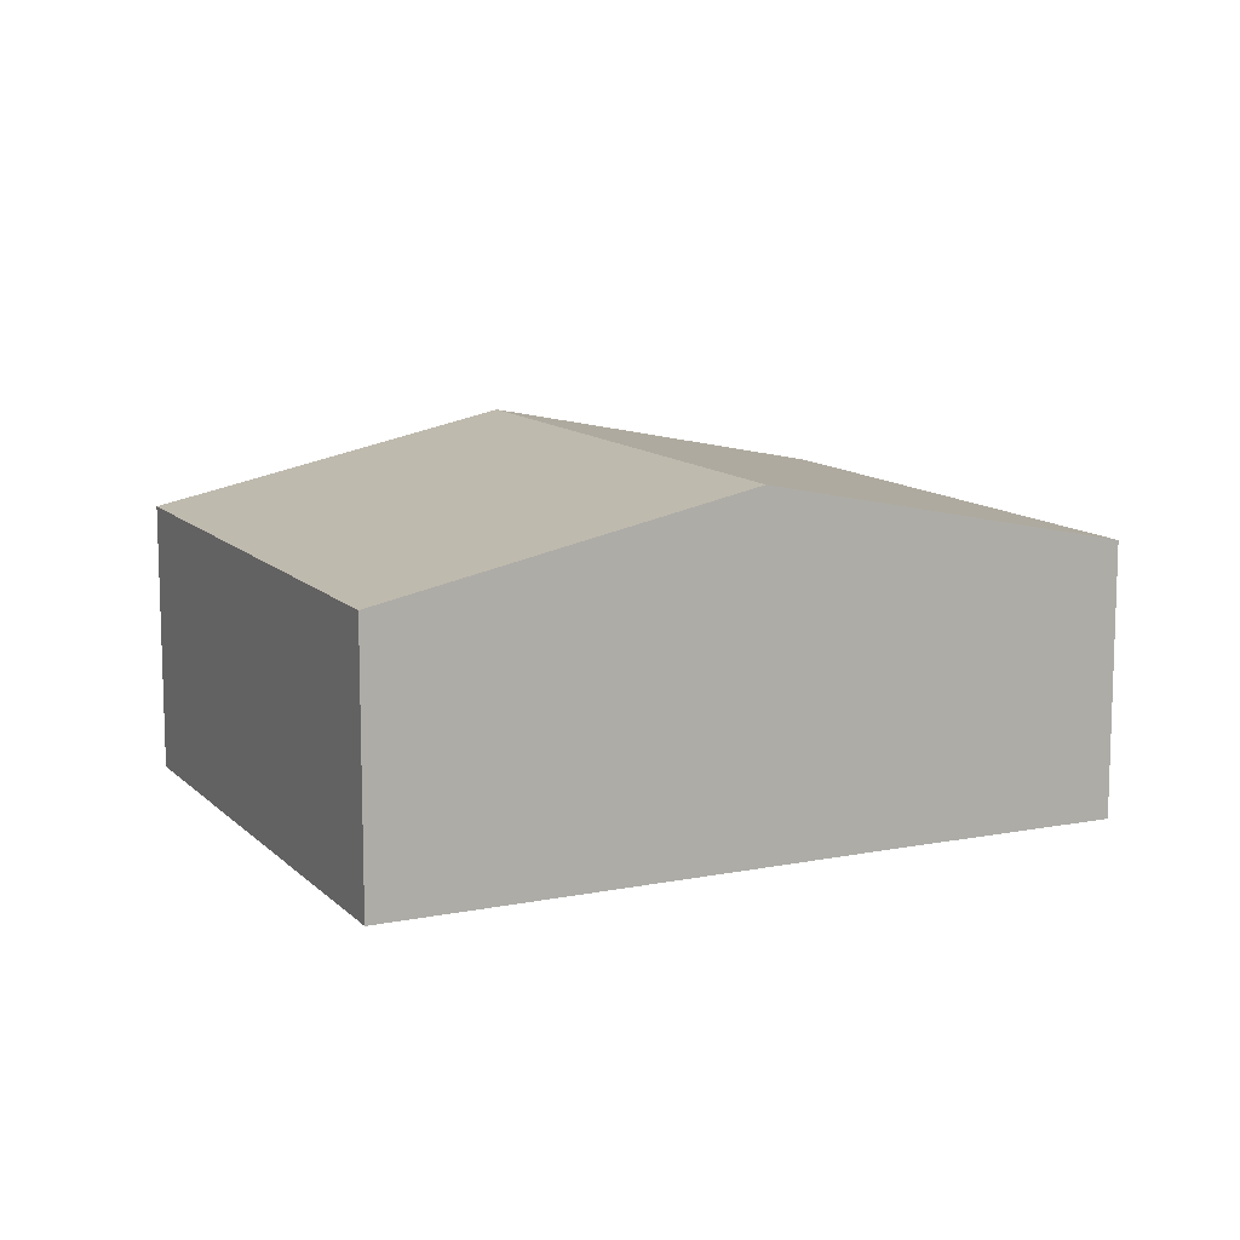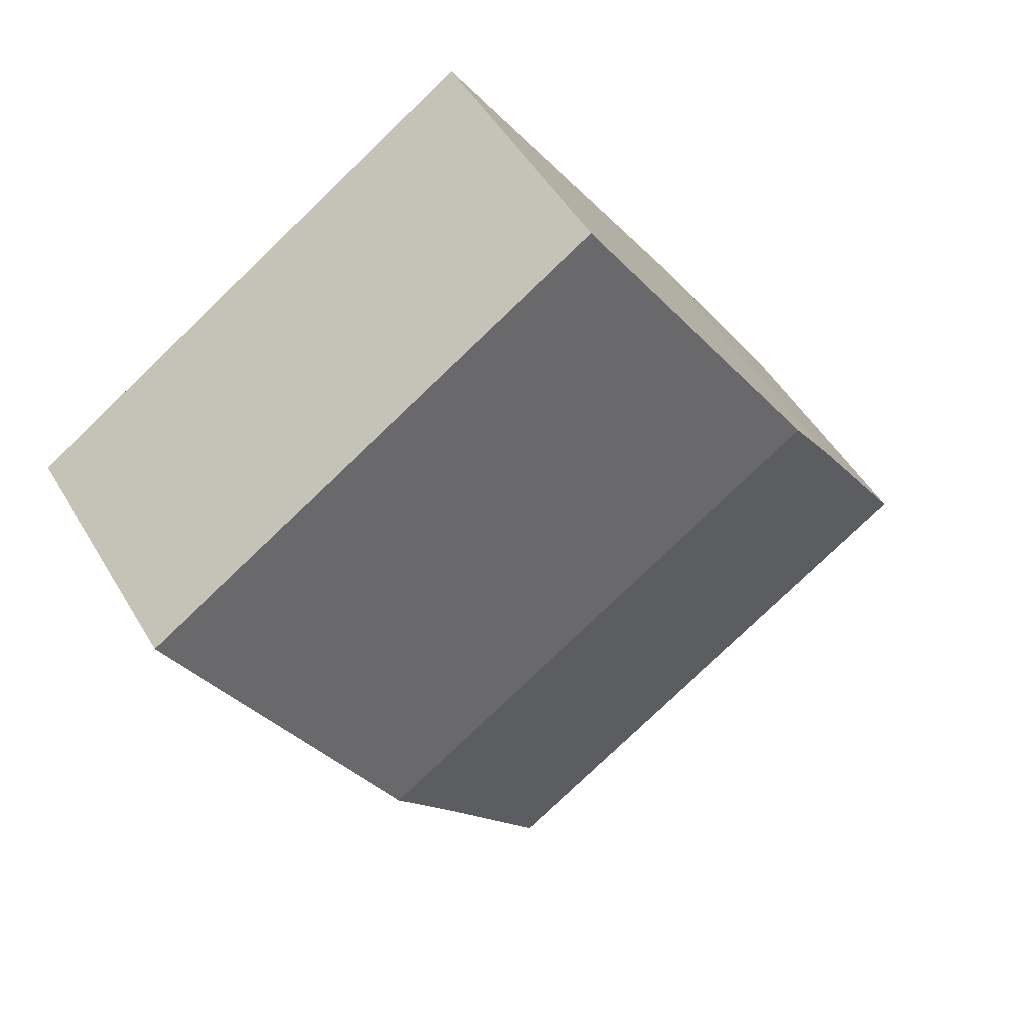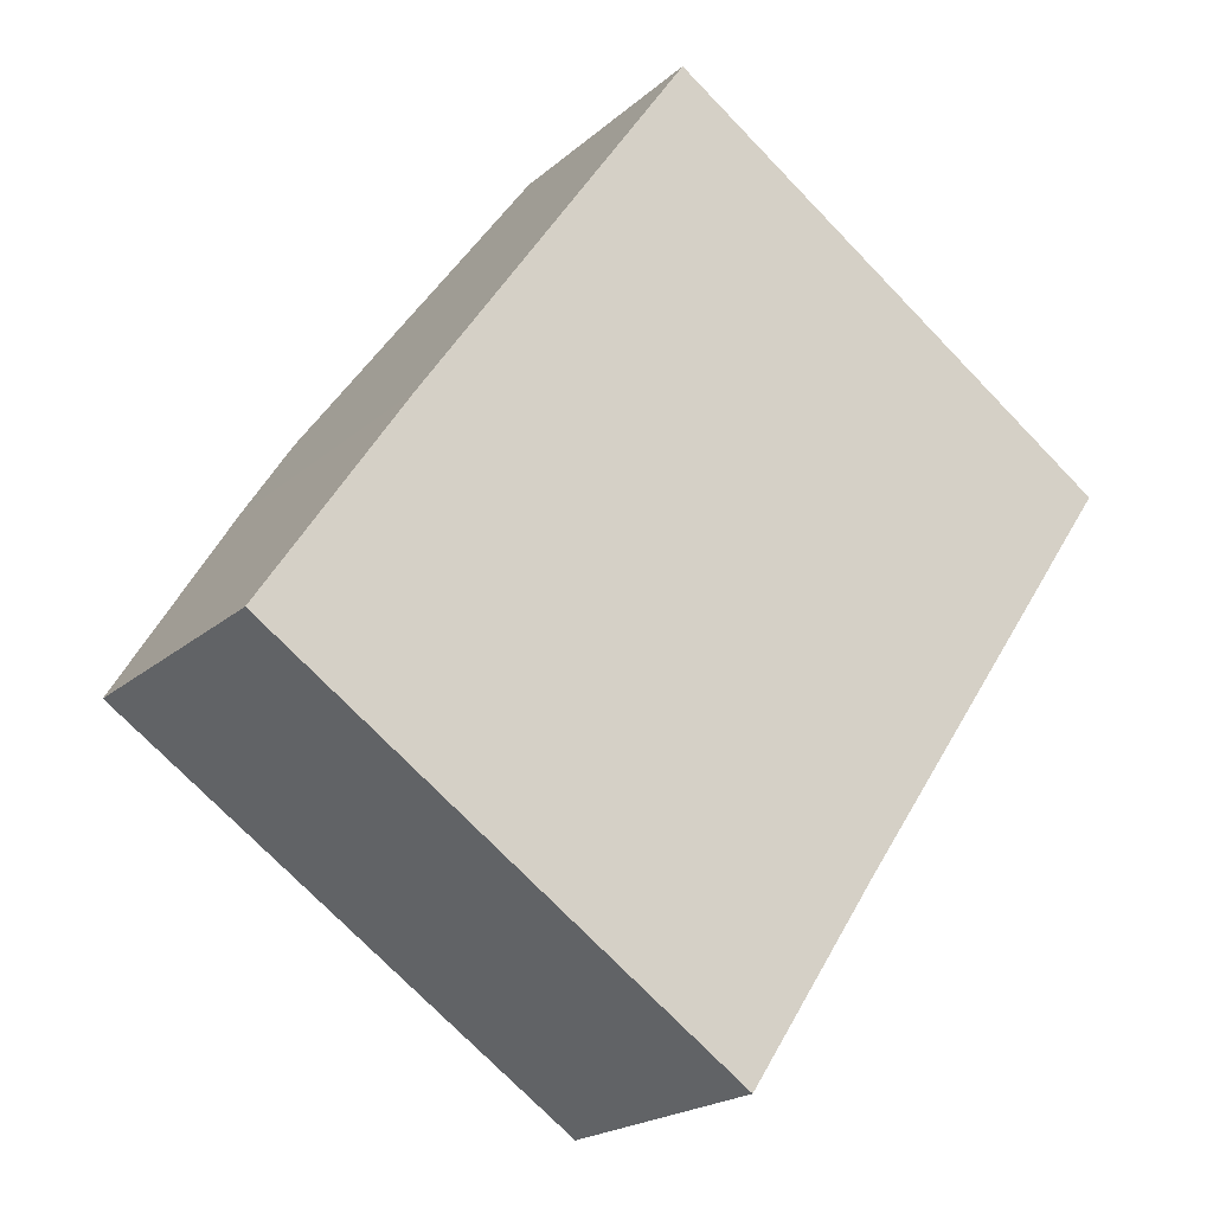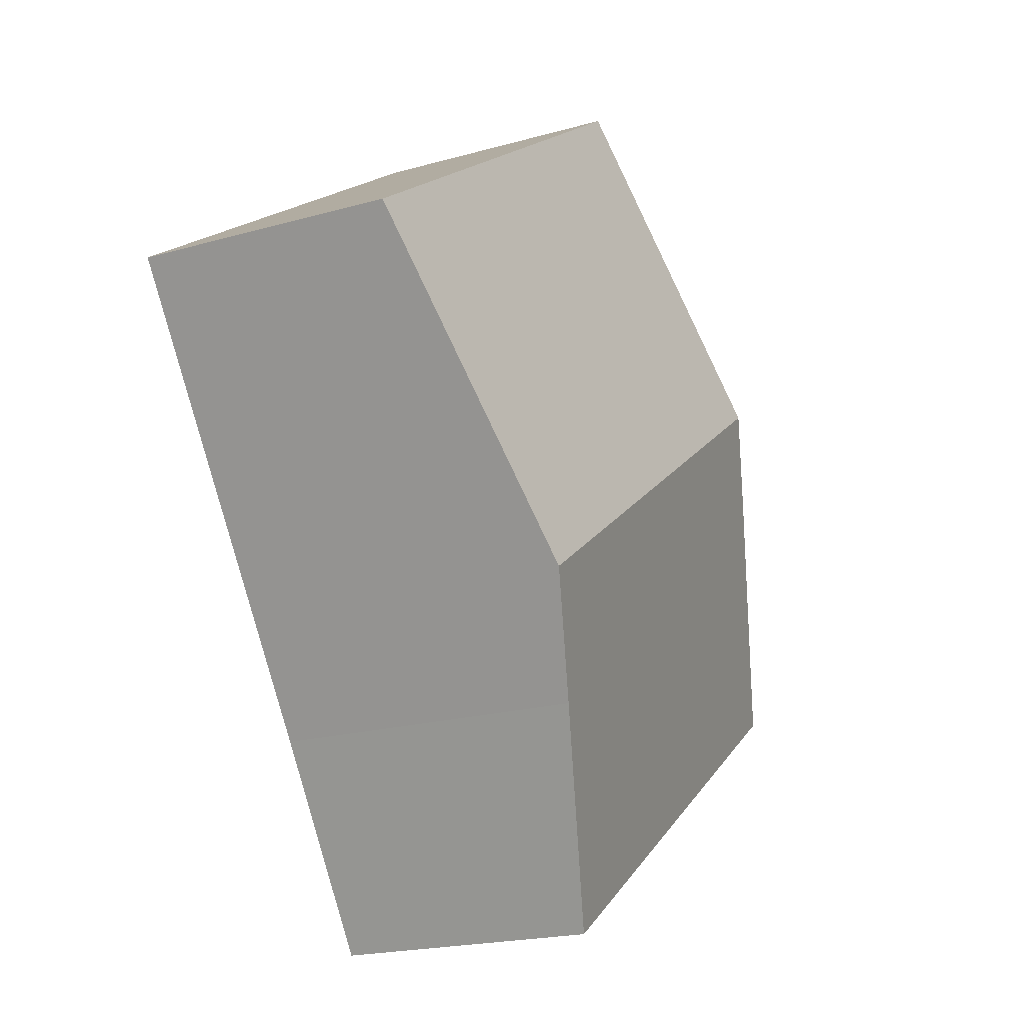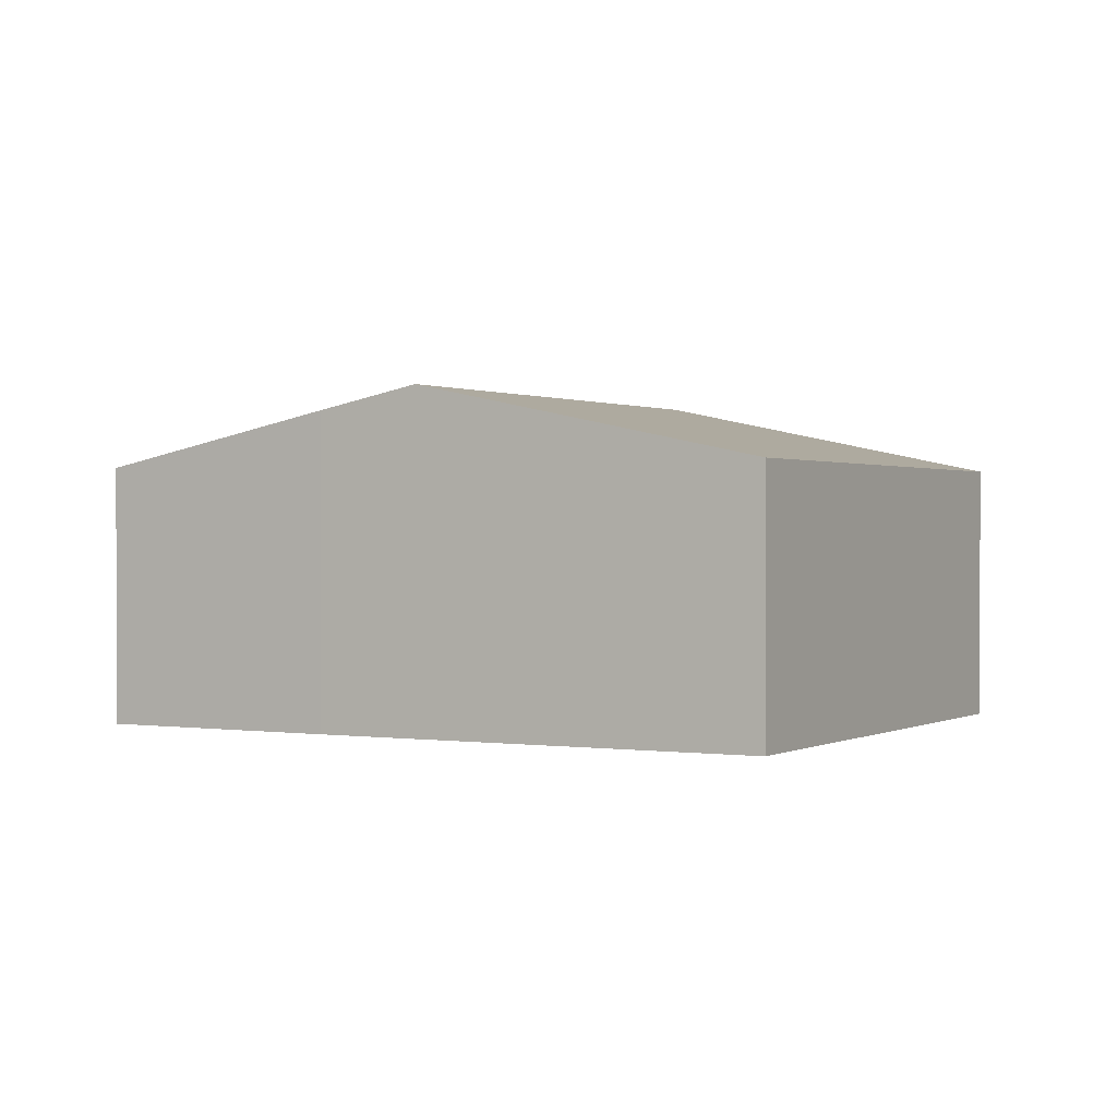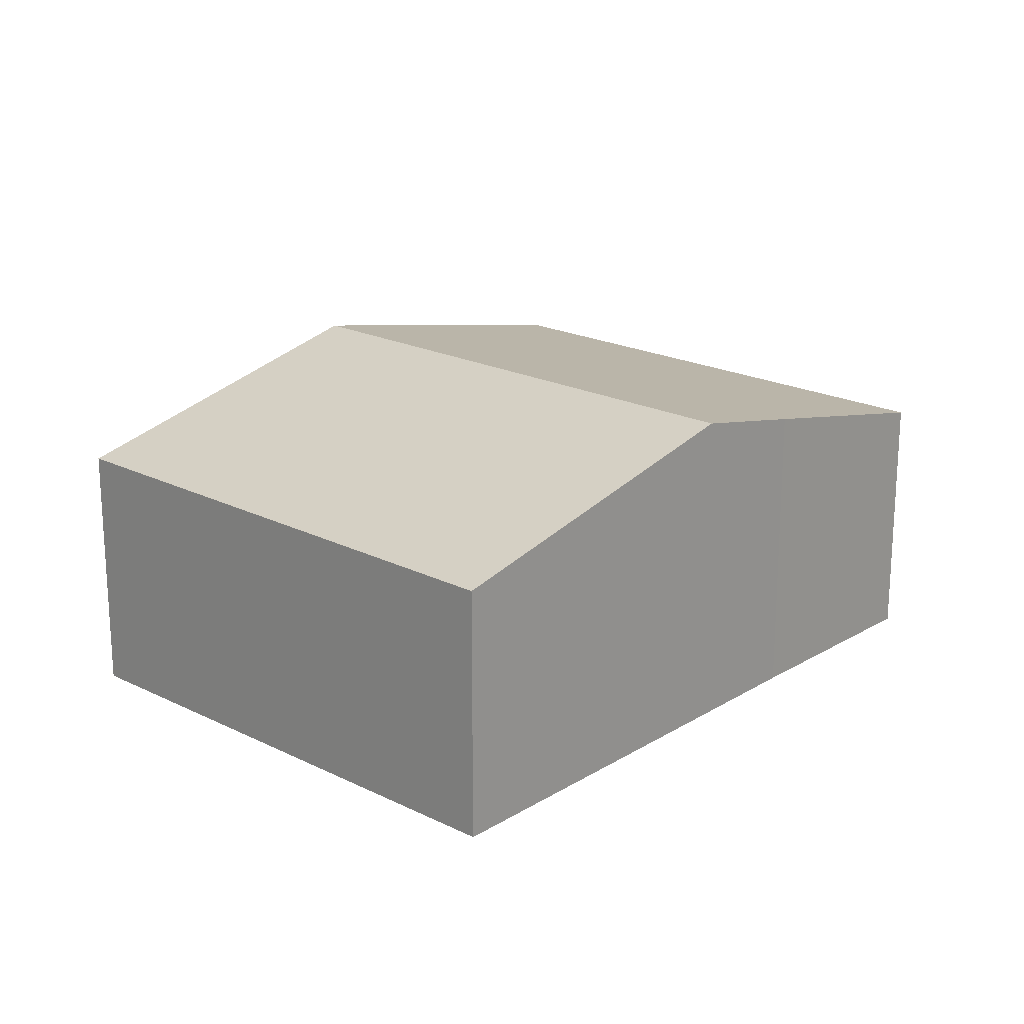
<metadata>
{"format":"obj","ext":"obj","renderer":"f3d","projection":"perspective","resolution":1024,"background":"white","views":[{"elev":11.7,"azim":98.2,"up":"+Y"},{"elev":49.2,"azim":150.5,"up":"+Z"},{"elev":-20.3,"azim":-33.3,"up":"+Z"},{"elev":-20.3,"azim":117.4,"up":"+Z"},{"elev":0.7,"azim":-26.7,"up":"+Y"},{"elev":20.6,"azim":76.2,"up":"+Y"}]}
</metadata>
<code>
v  5.147 3.312 7.599
v  8.42 4.257 -0.216
v  2.555 4.257 3.823
v  11.02 3.301 3.625
v  7.483 3.912 -1.601
v  5.874 3.309 -4.045
v  1.78 3.975 2.694
v  0 3.309 2.026e-16
v  5.23 3.309 -3.602
v  5.874 2.477e-16 -4.045
v  7.483 9.803e-17 -1.601
v  8.42 1.323e-17 -0.216
v  11.02 -2.22e-16 3.625
v  0 0 0
v  5.23 2.206e-16 -3.602
v  1.78 -1.65e-16 2.694
v  5.147 -4.653e-16 7.599
v  2.555 -2.341e-16 3.823
g defaultobject
f 1 2 3
f 2 1 4
f 5 3 2
f 3 5 6
f 3 6 7
f 7 6 8
f 8 6 9
f 5 10 6
f 10 5 11
f 11 5 2
f 11 2 4
f 11 4 12
f 12 4 13
f 10 9 6
f 9 10 8
f 8 10 14
f 14 10 15
f 8 16 7
f 16 8 14
f 16 3 7
f 3 16 1
f 1 16 17
f 17 16 18
f 17 4 1
f 4 17 13
f 18 13 17
f 13 18 16
f 13 16 14
f 13 14 15
f 13 15 12
f 12 15 11
f 11 15 10

</code>
